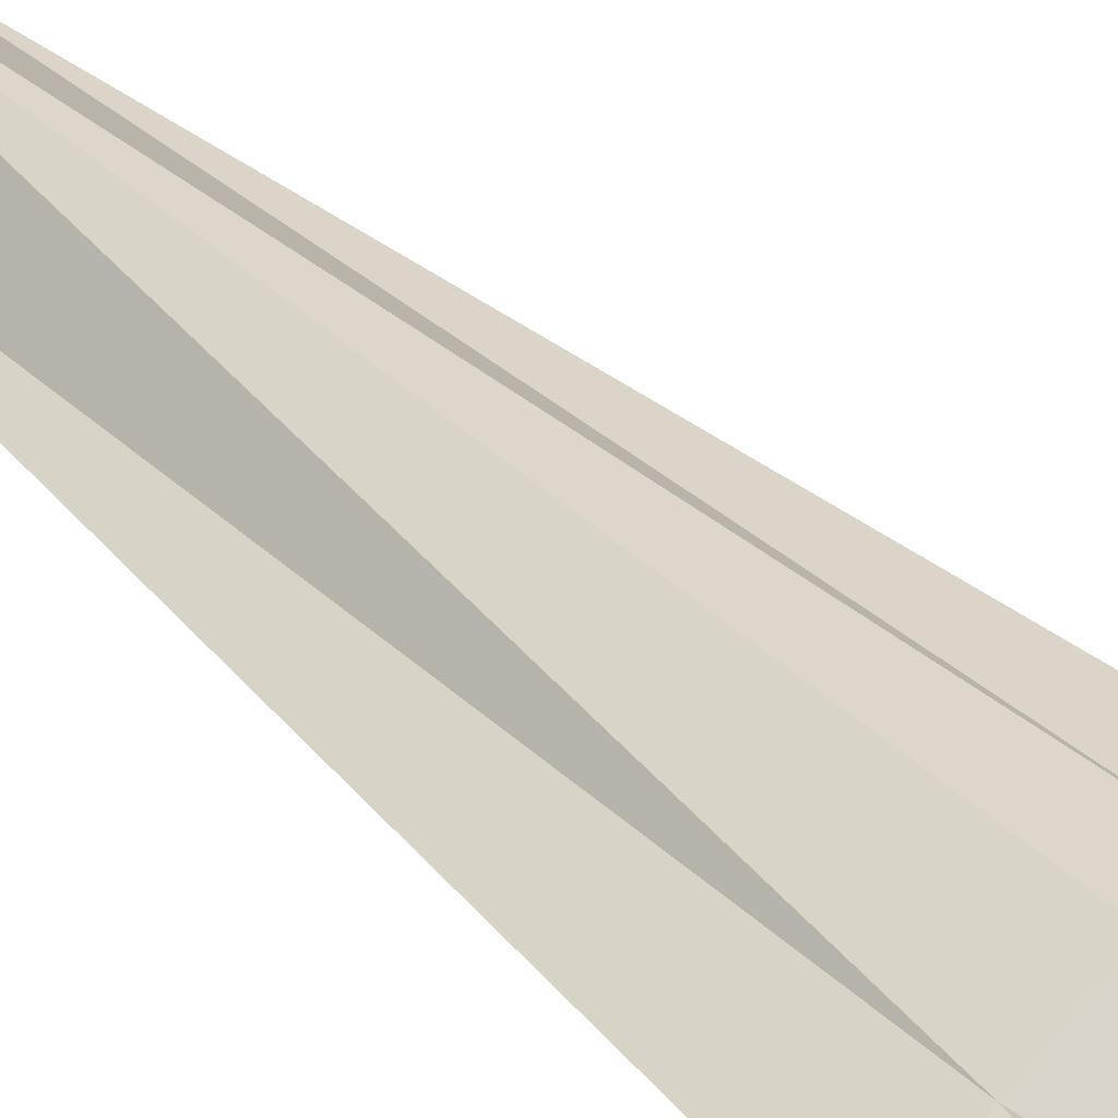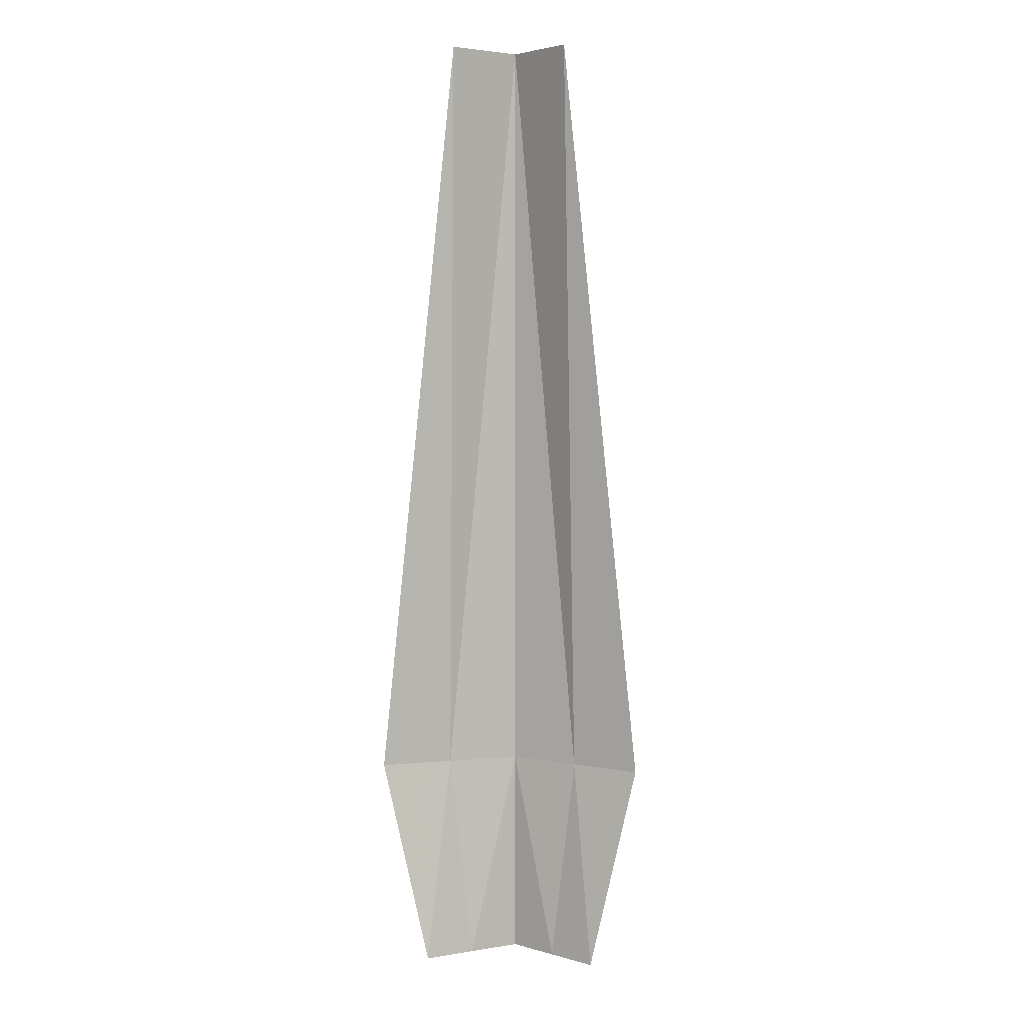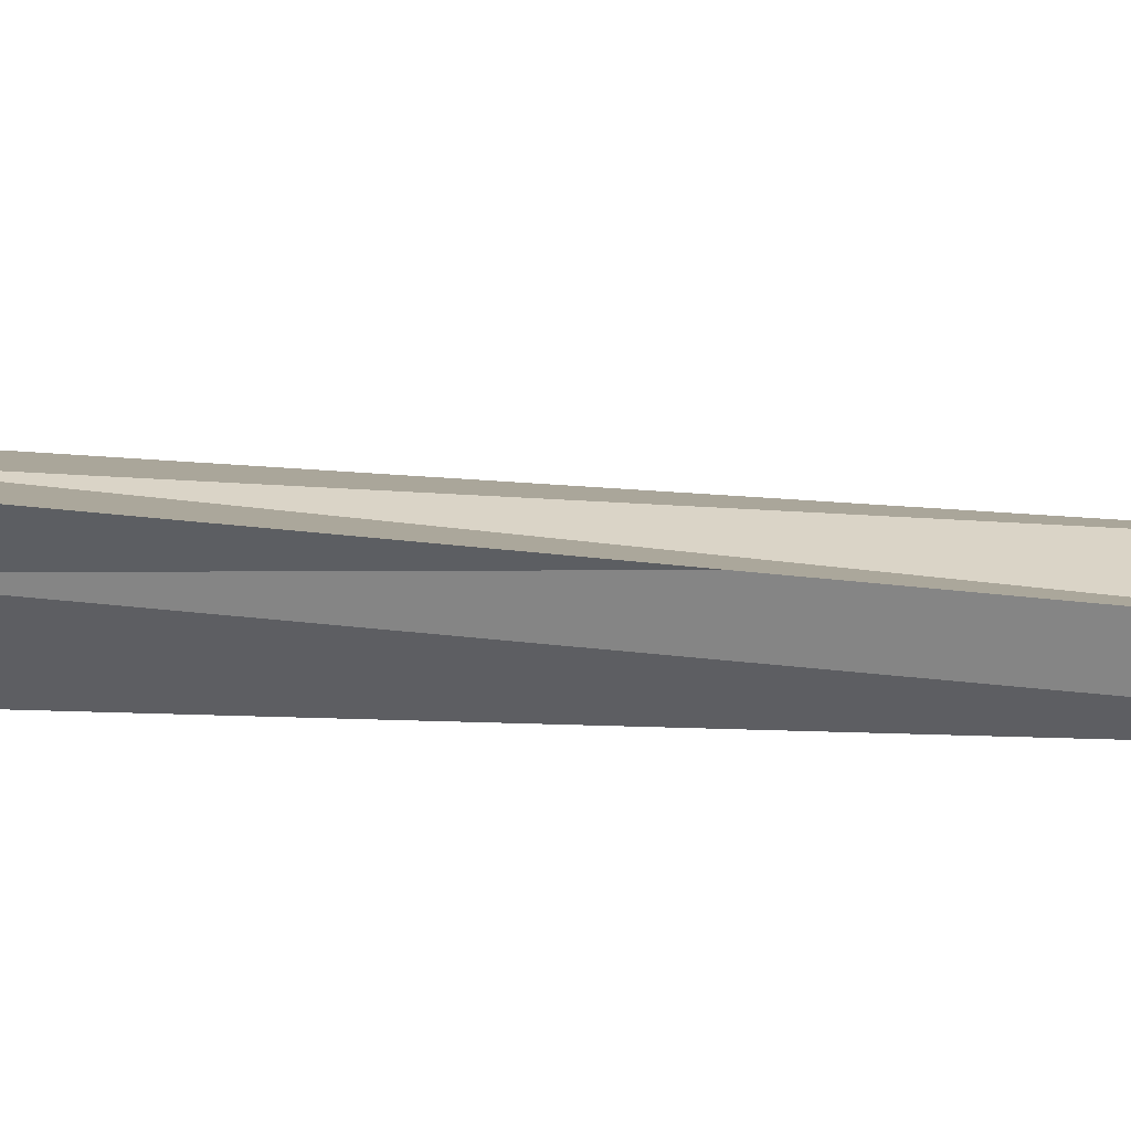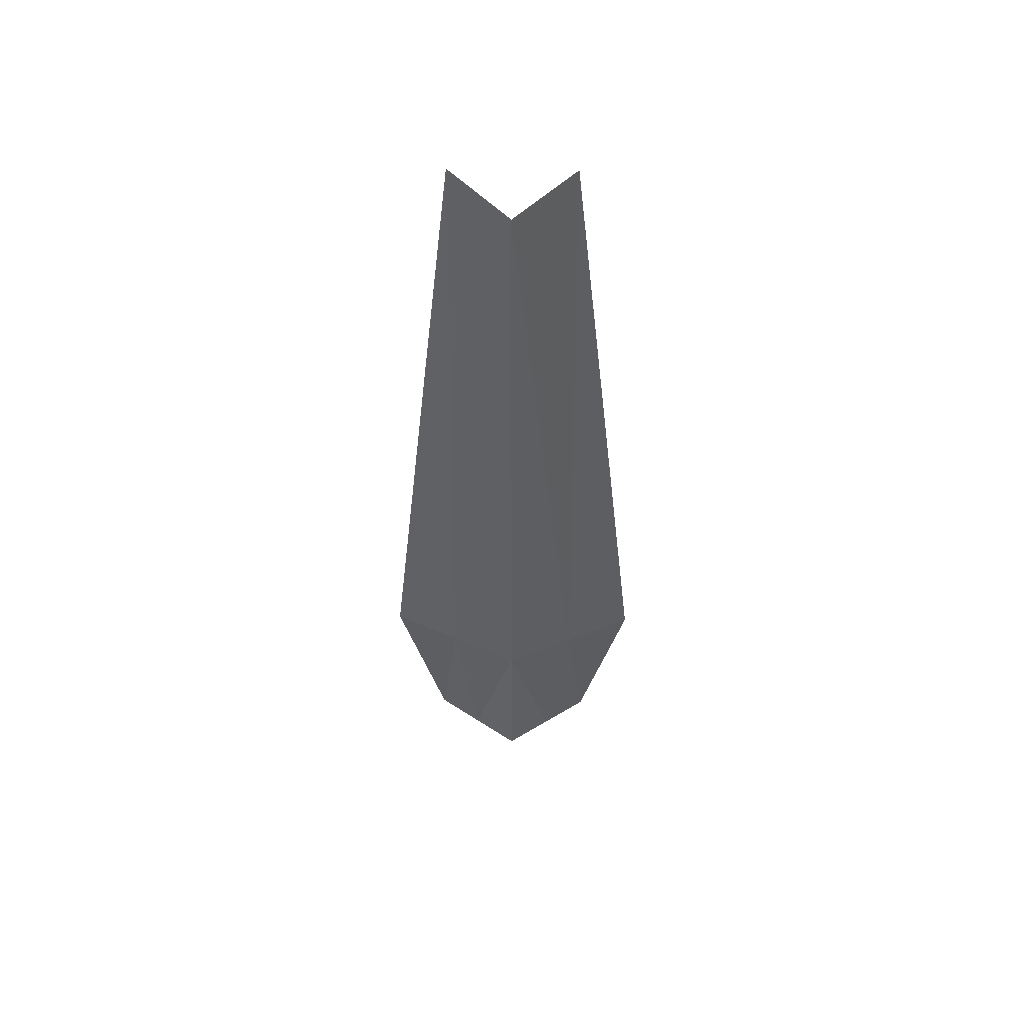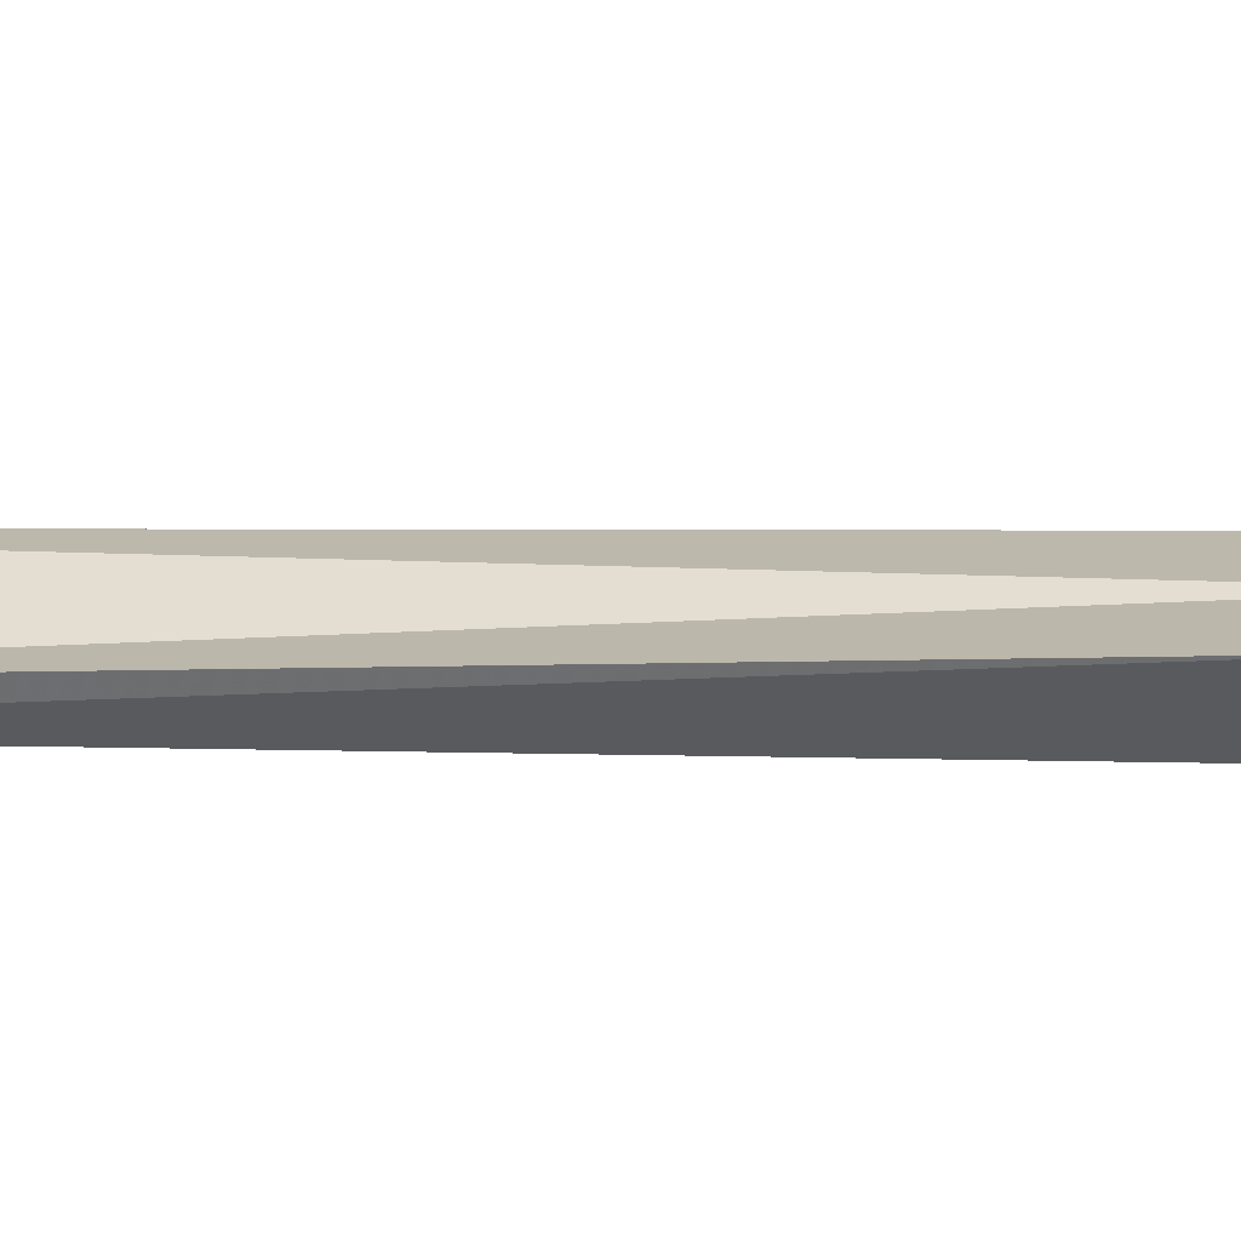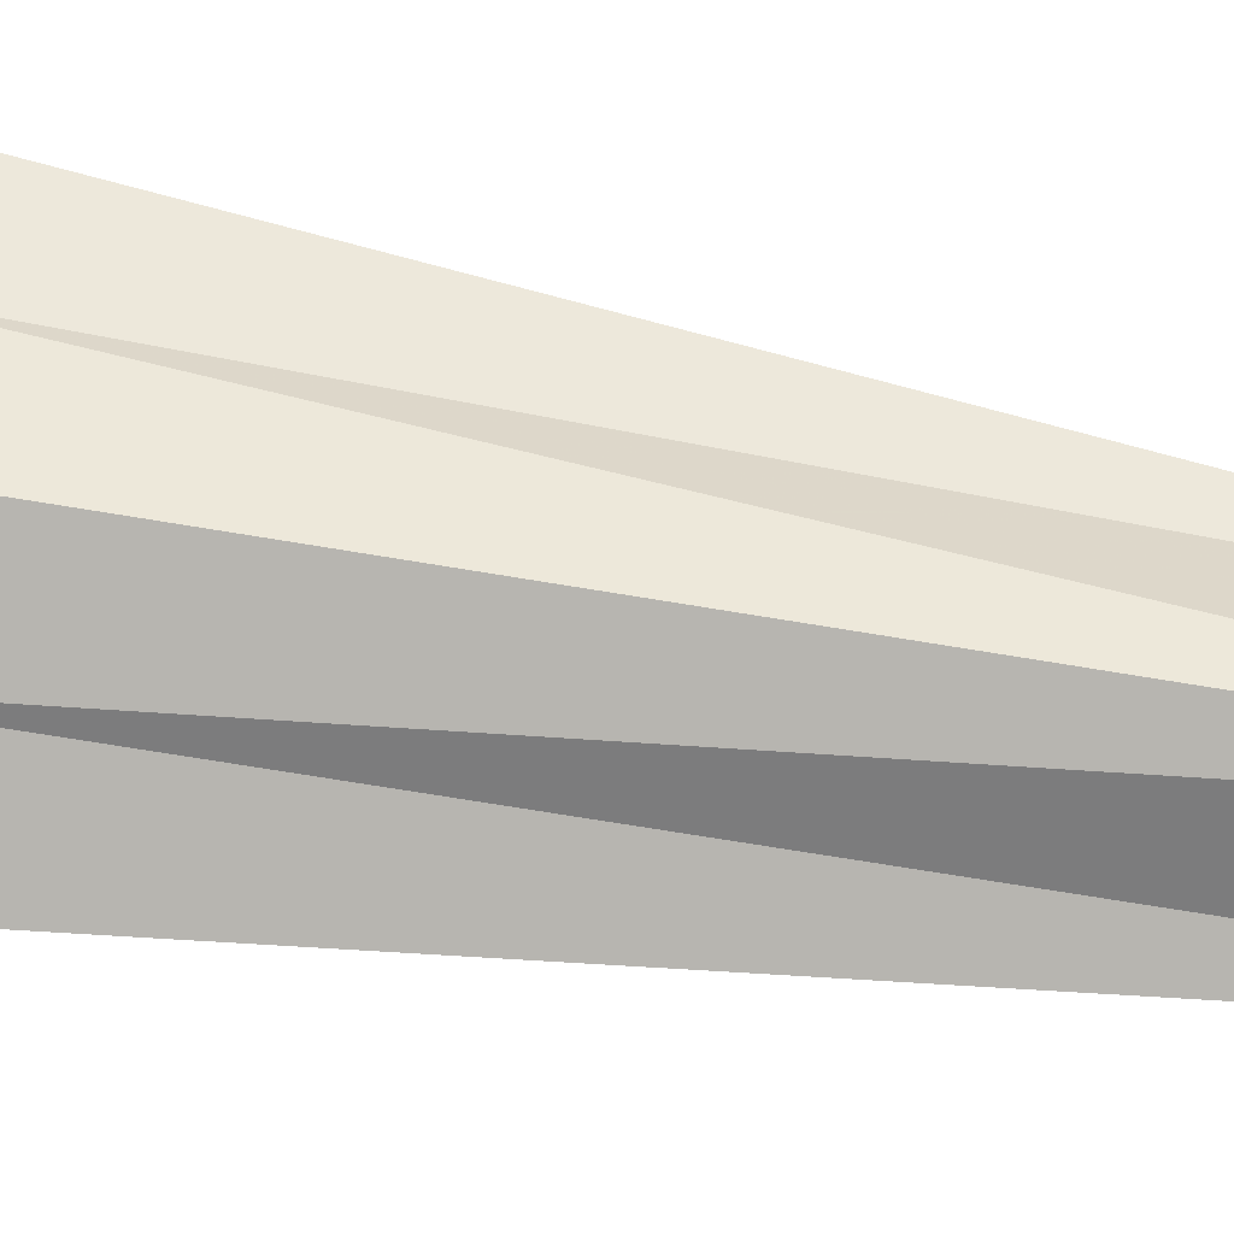
<metadata>
{"format":"obj","ext":"obj","renderer":"f3d","projection":"perspective","resolution":1024,"background":"white","views":[{"elev":45.5,"azim":-43.9,"up":"+Z"},{"elev":5.4,"azim":-173.1,"up":"+Y"},{"elev":-16.2,"azim":78.0,"up":"+Z"},{"elev":56.2,"azim":1.0,"up":"+Y"},{"elev":-8.5,"azim":-90.5,"up":"+Z"},{"elev":75.3,"azim":99.3,"up":"+Z"}]}
</metadata>
<code>
v  5.387 71.93 45.14
v  9e-06 71.93 50.61
v  -5.387 71.93 45.14
v  12.73 0.6793 45.14
v  2e-06 0.6793 50.61
v  -12.73 0.6793 45.14
v  8.306 -19.26 45.14
v  -0 -19.26 50.61
v  -8.306 -19.26 45.14
v  6.363 0.6793 47.87
v  2.693 71.93 47.87
v  4.153 -19.26 47.87
v  -6.363 0.6793 47.87
v  -2.693 71.93 47.87
v  -4.153 -19.26 47.87
g 对象01
f 1 11 10
f 10 4 1
f 2 14 13
f 13 5 2
f 7 4 10
f 10 12 7
f 5 13 15
f 15 8 5
f 2 5 10
f 10 11 2
f 5 8 12
f 12 10 5
f 3 6 13
f 13 14 3
f 13 6 9
f 9 15 13

</code>
